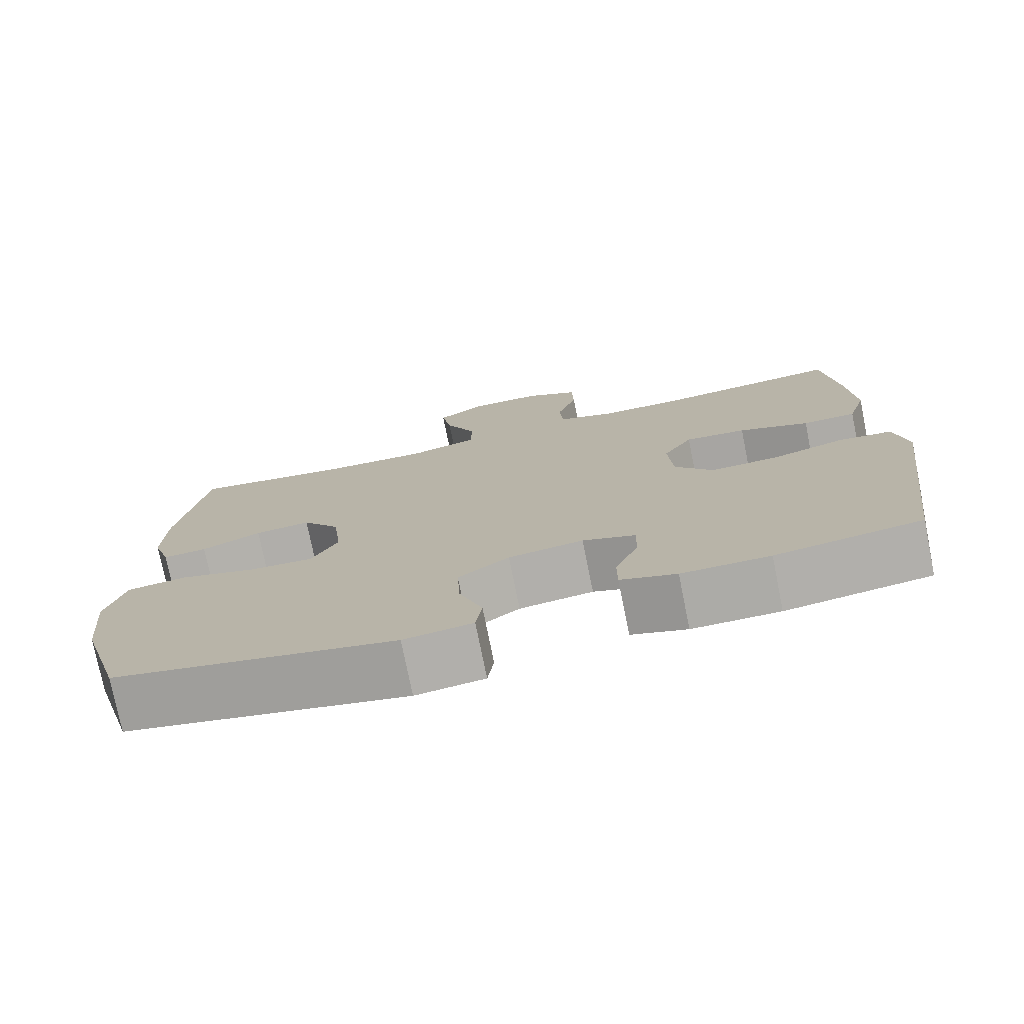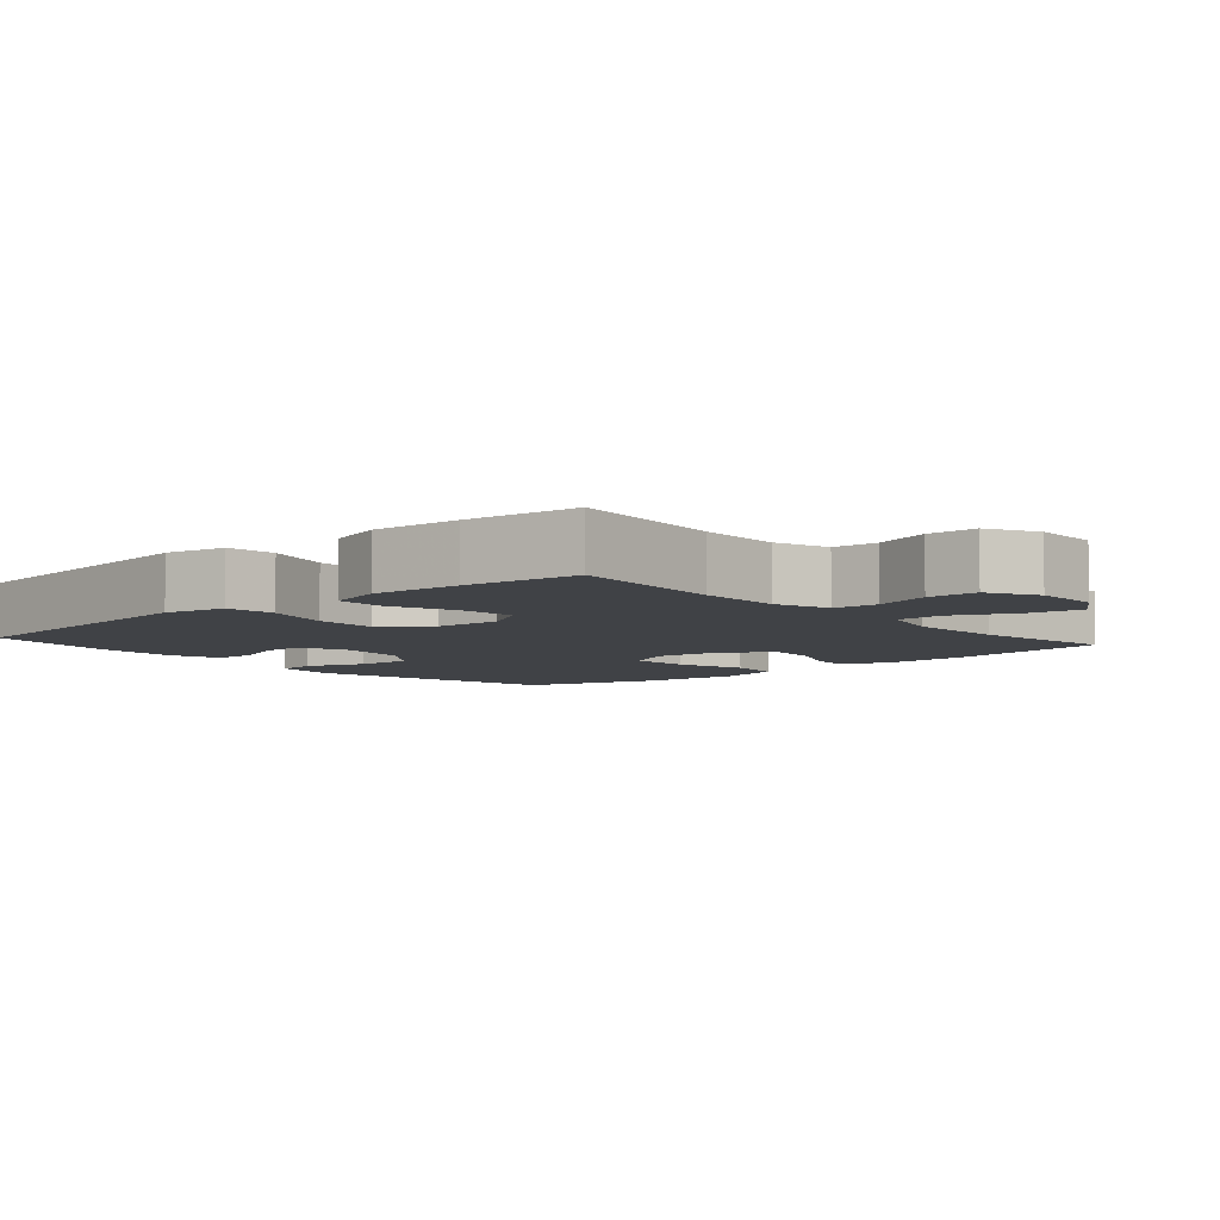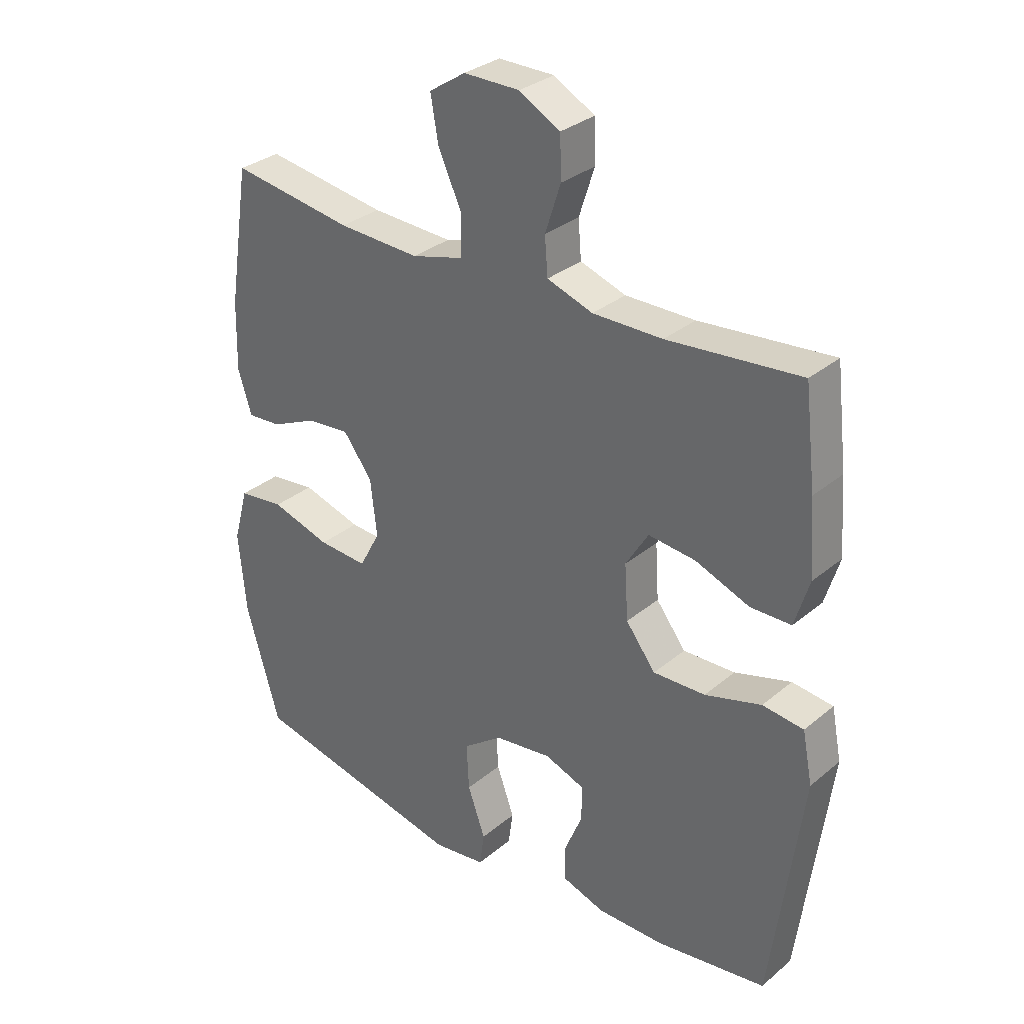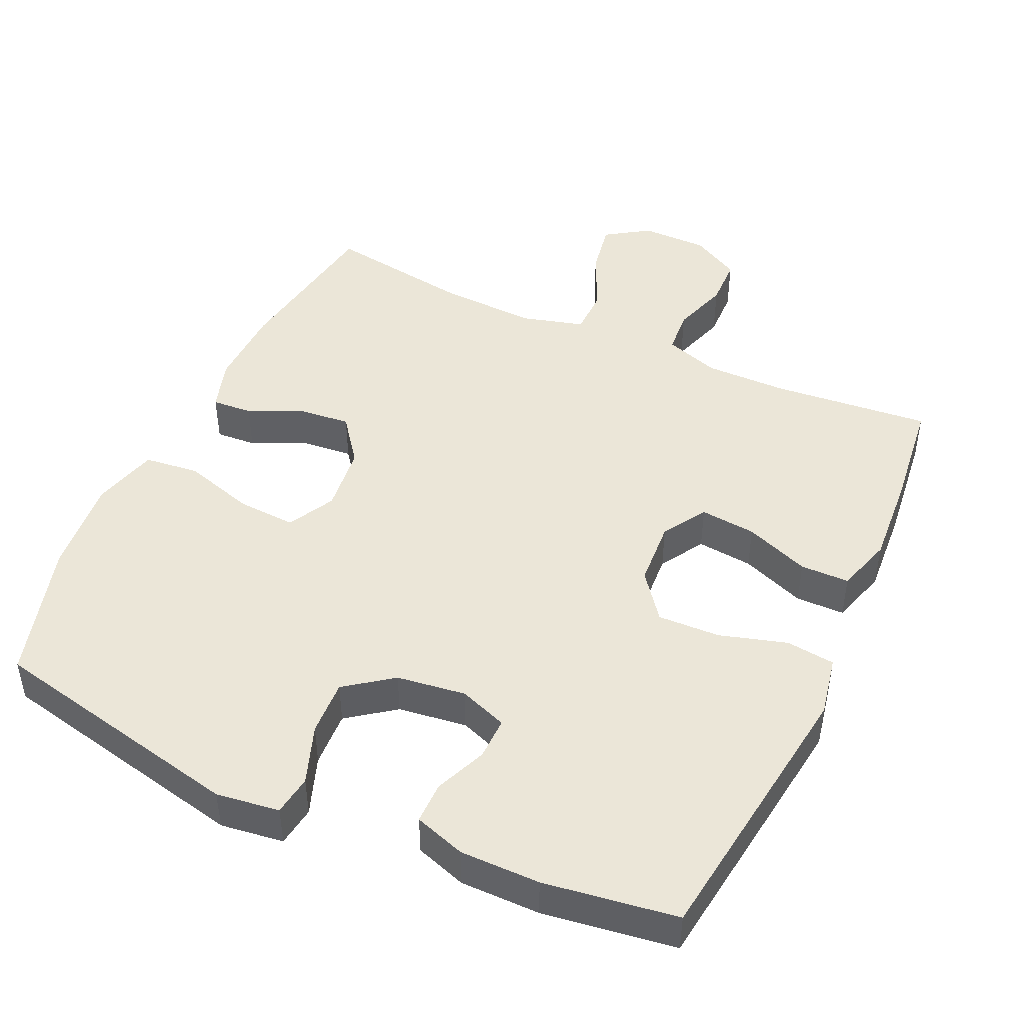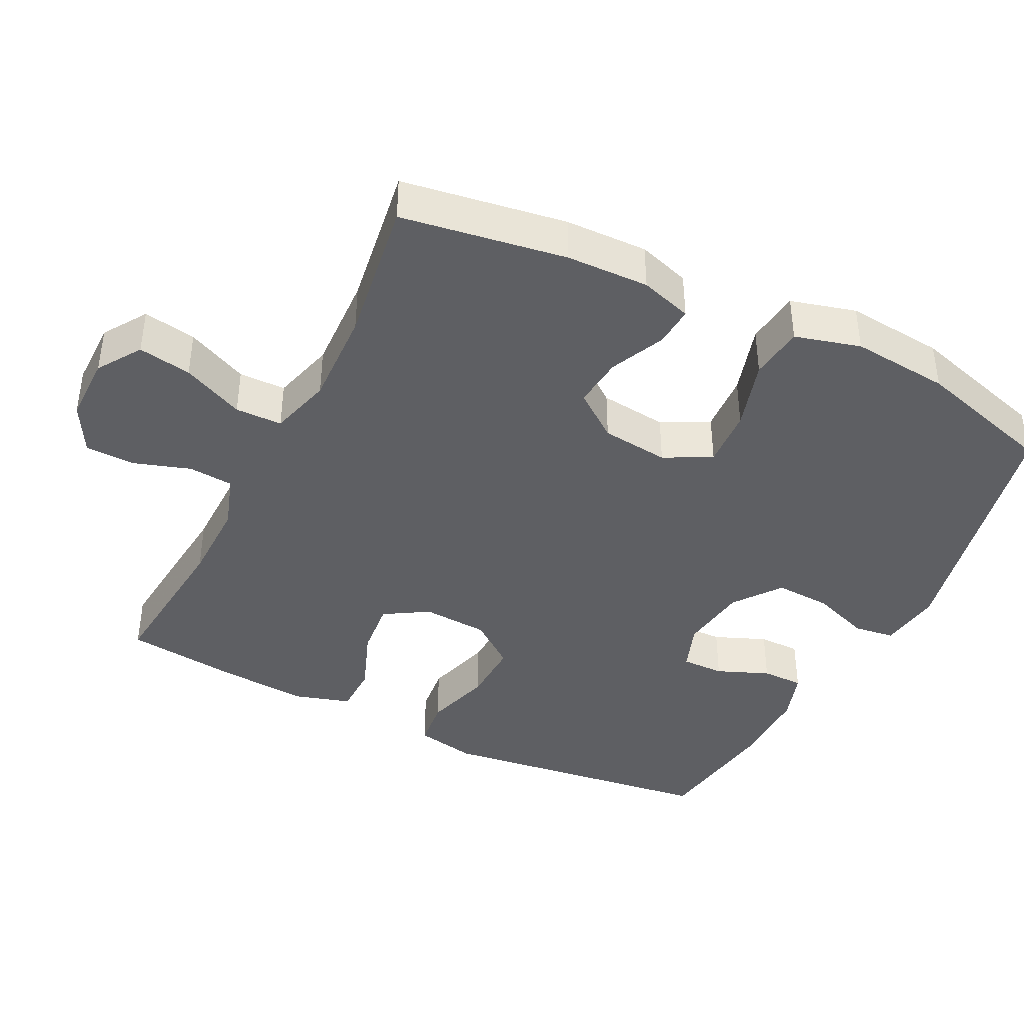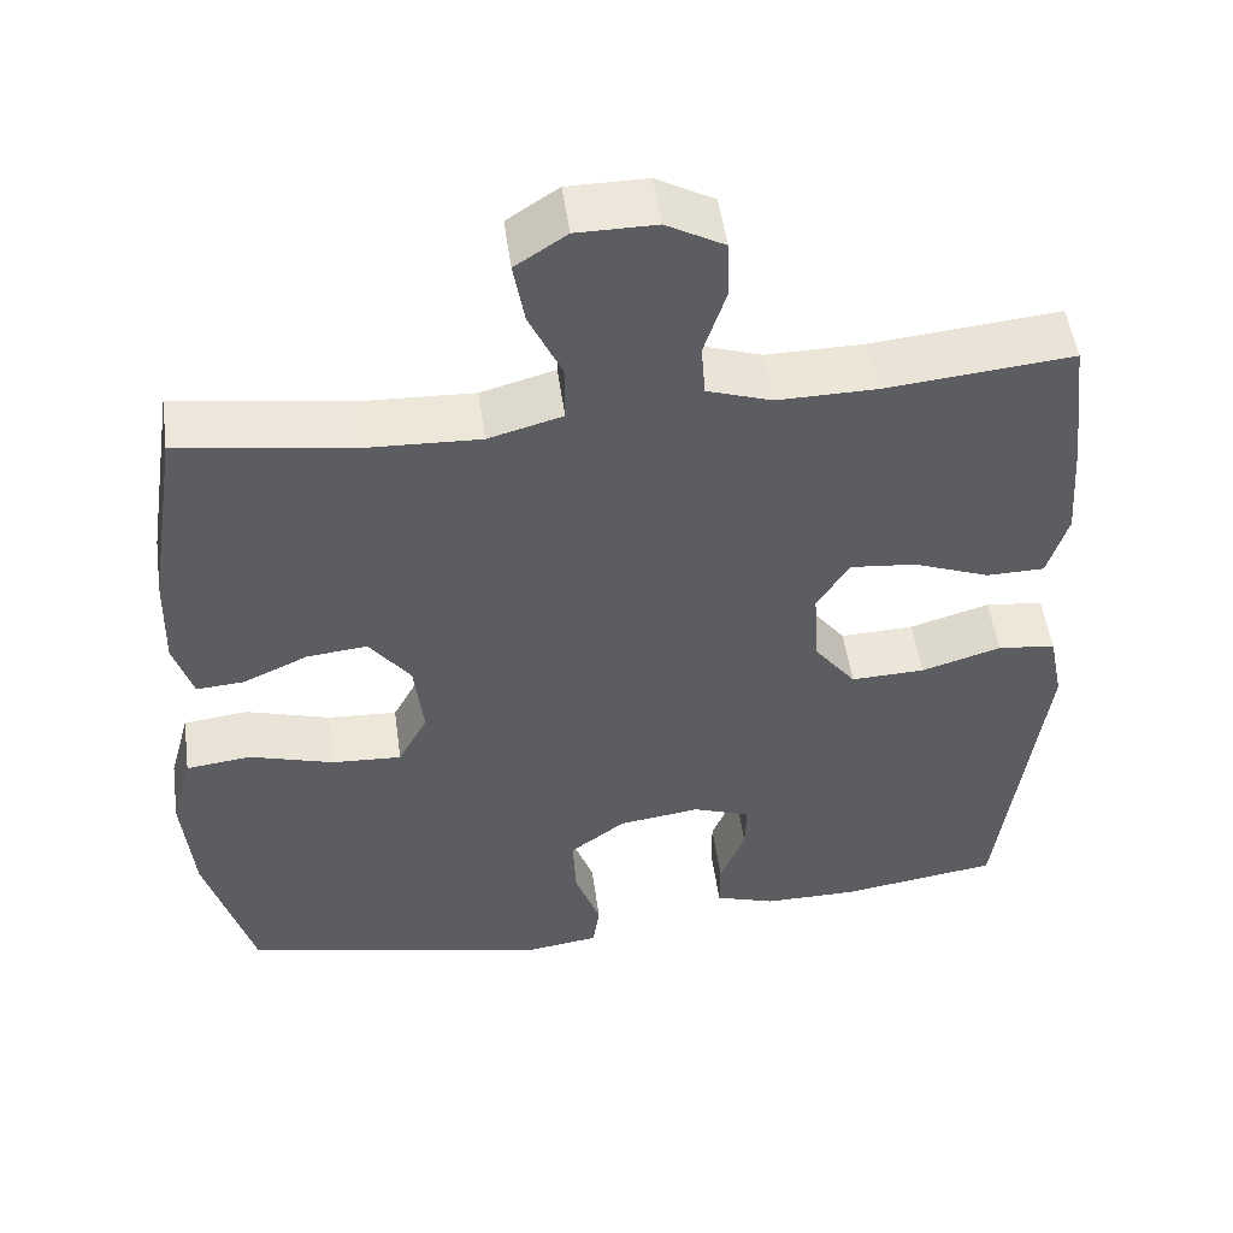
<metadata>
{"format":"obj","ext":"obj","renderer":"f3d","projection":"perspective","resolution":1024,"background":"white","views":[{"elev":-76.2,"azim":-168.6,"up":"+Z"},{"elev":-6.2,"azim":-48.8,"up":"+Y"},{"elev":31.5,"azim":-139.4,"up":"+Z"},{"elev":46.2,"azim":-155.3,"up":"+Y"},{"elev":-40.8,"azim":63.4,"up":"+Y"},{"elev":51.0,"azim":172.1,"up":"+Z"}]}
</metadata>
<code>
v -0.5 0.07 -0.5
v -0.535 0.07 -0.235
v -0.552 0.07 -0.106
v -0.535 0.07 -0.02
v -0.466 0.07 -0.012
v -0.371 0.07 -0.04
v -0.283 0.07 -0.043
v -0.233 0.07 0.022
v -0.227 0.07 0.115
v -0.265 0.07 0.177
v -0.344 0.07 0.169
v -0.435 0.07 0.134
v -0.504 0.07 0.135
v -0.528 0.07 0.214
v -0.519 0.07 0.339
v -0.5 0.07 0.5
v -0.277 0.07 0.479
v -0.16 0.07 0.478
v -0.083 0.07 0.504
v -0.078 0.07 0.567
v -0.104 0.07 0.647
v -0.102 0.07 0.717
v -0.033 0.07 0.755
v 0.061 0.07 0.755
v 0.122 0.07 0.715
v 0.109 0.07 0.64
v 0.069 0.07 0.553
v 0.07 0.07 0.487
v 0.158 0.07 0.463
v 0.295 0.07 0.469
v 0.5 0.07 0.5
v 0.536 0.07 0.269
v 0.539 0.07 0.153
v 0.516 0.07 0.08
v 0.459 0.07 0.084
v 0.382 0.07 0.119
v 0.31 0.07 0.126
v 0.261 0.07 0.061
v 0.25 0.07 -0.034
v 0.285 0.07 -0.1
v 0.368 0.07 -0.095
v 0.468 0.07 -0.065
v 0.545 0.07 -0.074
v 0.57 0.07 -0.166
v 0.557 0.07 -0.304
v 0.5 0.07 -0.5
v 0.135 0.07 -0.579
v 0.046 0.07 -0.567
v 0.038 0.07 -0.51
v 0.068 0.07 -0.427
v 0.072 0.07 -0.348
v 0.006 0.07 -0.299
v -0.091 0.07 -0.286
v -0.159 0.07 -0.311
v -0.158 0.07 -0.371
v -0.128 0.07 -0.444
v -0.128 0.07 -0.503
v -0.2 0.07 -0.527
v -0.313 0.07 -0.527
v -0.5 0 -0.5
v -0.535 0 -0.235
v -0.552 0 -0.106
v -0.535 0 -0.02
v -0.466 0 -0.012
v -0.371 0 -0.04
v -0.283 0 -0.043
v -0.233 0 0.022
v -0.227 0 0.115
v -0.265 0 0.177
v -0.344 0 0.169
v -0.435 0 0.134
v -0.504 0 0.135
v -0.528 0 0.214
v -0.519 0 0.339
v -0.5 0 0.5
v -0.277 0 0.479
v -0.16 0 0.478
v -0.083 0 0.504
v -0.078 0 0.567
v -0.104 0 0.647
v -0.102 0 0.717
v -0.033 0 0.755
v 0.061 0 0.755
v 0.122 0 0.715
v 0.109 0 0.64
v 0.069 0 0.553
v 0.07 0 0.487
v 0.158 0 0.463
v 0.295 0 0.469
v 0.5 0 0.5
v 0.536 0 0.269
v 0.539 0 0.153
v 0.516 0 0.08
v 0.459 0 0.084
v 0.382 0 0.119
v 0.31 0 0.126
v 0.261 0 0.061
v 0.25 0 -0.034
v 0.285 0 -0.1
v 0.368 0 -0.095
v 0.468 0 -0.065
v 0.545 0 -0.074
v 0.57 0 -0.166
v 0.557 0 -0.304
v 0.5 0 -0.5
v 0.135 0 -0.579
v 0.046 0 -0.567
v 0.038 0 -0.51
v 0.068 0 -0.427
v 0.072 0 -0.348
v 0.006 0 -0.299
v -0.091 0 -0.286
v -0.159 0 -0.311
v -0.158 0 -0.371
v -0.128 0 -0.444
v -0.128 0 -0.503
v -0.2 0 -0.527
v -0.313 0 -0.527
f 4 5 6
f 3 4 6
f 2 3 6
f 1 2 6
f 59 1 6
f 58 59 6
f 57 58 6
f 56 57 6
f 55 56 6
f 54 55 6 7
f 53 54 7 8
f 52 53 8 9
f 51 52 9
f 48 49 50
f 47 48 50
f 46 47 50
f 45 46 50
f 44 45 50
f 43 44 50
f 42 43 50
f 41 42 50
f 40 41 50 51
f 51 9 10
f 40 51 10
f 39 40 10
f 34 35 36
f 33 34 36
f 32 33 36
f 31 32 36
f 30 31 36
f 29 30 36 37
f 28 29 37 38
f 25 26 27
f 24 25 27
f 23 24 27
f 22 23 27
f 21 22 27
f 20 21 27
f 19 20 27 28
f 38 39 10
f 28 38 10
f 19 28 10
f 18 19 10
f 15 16 17
f 14 15 17
f 13 14 17
f 12 13 17
f 11 12 17
f 10 11 17 18
f 65 64 63
f 65 63 62
f 65 62 61
f 65 61 60
f 65 60 118
f 65 118 117
f 65 117 116
f 65 116 115
f 65 115 114
f 66 65 114 113
f 67 66 113 112
f 68 67 112 111
f 68 111 110
f 109 108 107
f 109 107 106
f 109 106 105
f 109 105 104
f 109 104 103
f 109 103 102
f 109 102 101
f 109 101 100
f 110 109 100 99
f 69 68 110
f 69 110 99
f 69 99 98
f 95 94 93
f 95 93 92
f 95 92 91
f 95 91 90
f 95 90 89
f 96 95 89 88
f 97 96 88 87
f 86 85 84
f 86 84 83
f 86 83 82
f 86 82 81
f 86 81 80
f 86 80 79
f 87 86 79 78
f 69 98 97
f 69 97 87
f 69 87 78
f 69 78 77
f 76 75 74
f 76 74 73
f 76 73 72
f 76 72 71
f 76 71 70
f 77 76 70 69
f 1 60 61 2
f 2 61 62 3
f 3 62 63 4
f 4 63 64 5
f 5 64 65 6
f 6 65 66 7
f 7 66 67 8
f 8 67 68 9
f 9 68 69 10
f 10 69 70 11
f 11 70 71 12
f 12 71 72 13
f 13 72 73 14
f 14 73 74 15
f 15 74 75 16
f 16 75 76 17
f 17 76 77 18
f 18 77 78 19
f 19 78 79 20
f 20 79 80 21
f 21 80 81 22
f 22 81 82 23
f 23 82 83 24
f 24 83 84 25
f 25 84 85 26
f 26 85 86 27
f 27 86 87 28
f 28 87 88 29
f 29 88 89 30
f 30 89 90 31
f 31 90 91 32
f 32 91 92 33
f 33 92 93 34
f 34 93 94 35
f 35 94 95 36
f 36 95 96 37
f 37 96 97 38
f 38 97 98 39
f 39 98 99 40
f 40 99 100 41
f 41 100 101 42
f 42 101 102 43
f 43 102 103 44
f 44 103 104 45
f 45 104 105 46
f 46 105 106 47
f 47 106 107 48
f 48 107 108 49
f 49 108 109 50
f 50 109 110 51
f 51 110 111 52
f 52 111 112 53
f 53 112 113 54
f 54 113 114 55
f 55 114 115 56
f 56 115 116 57
f 57 116 117 58
f 58 117 118 59
f 59 118 60 1

</code>
